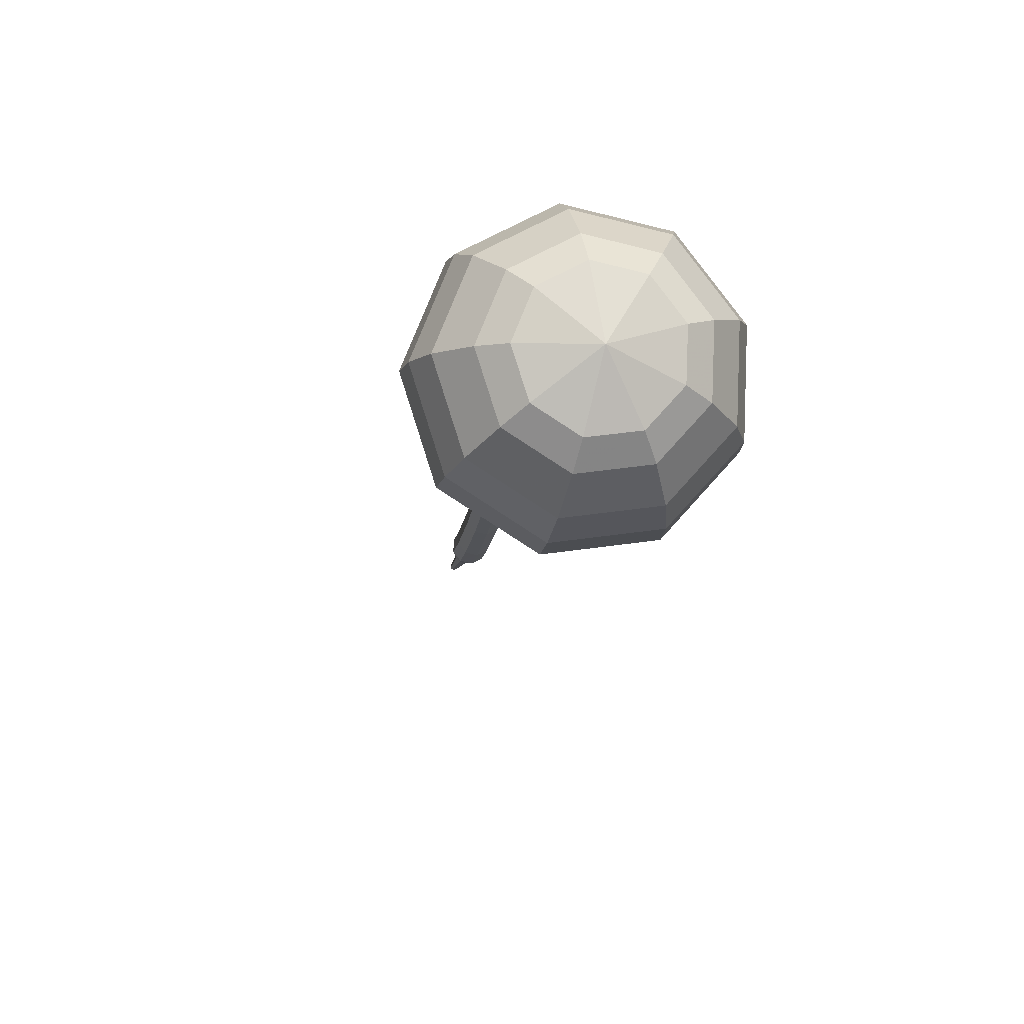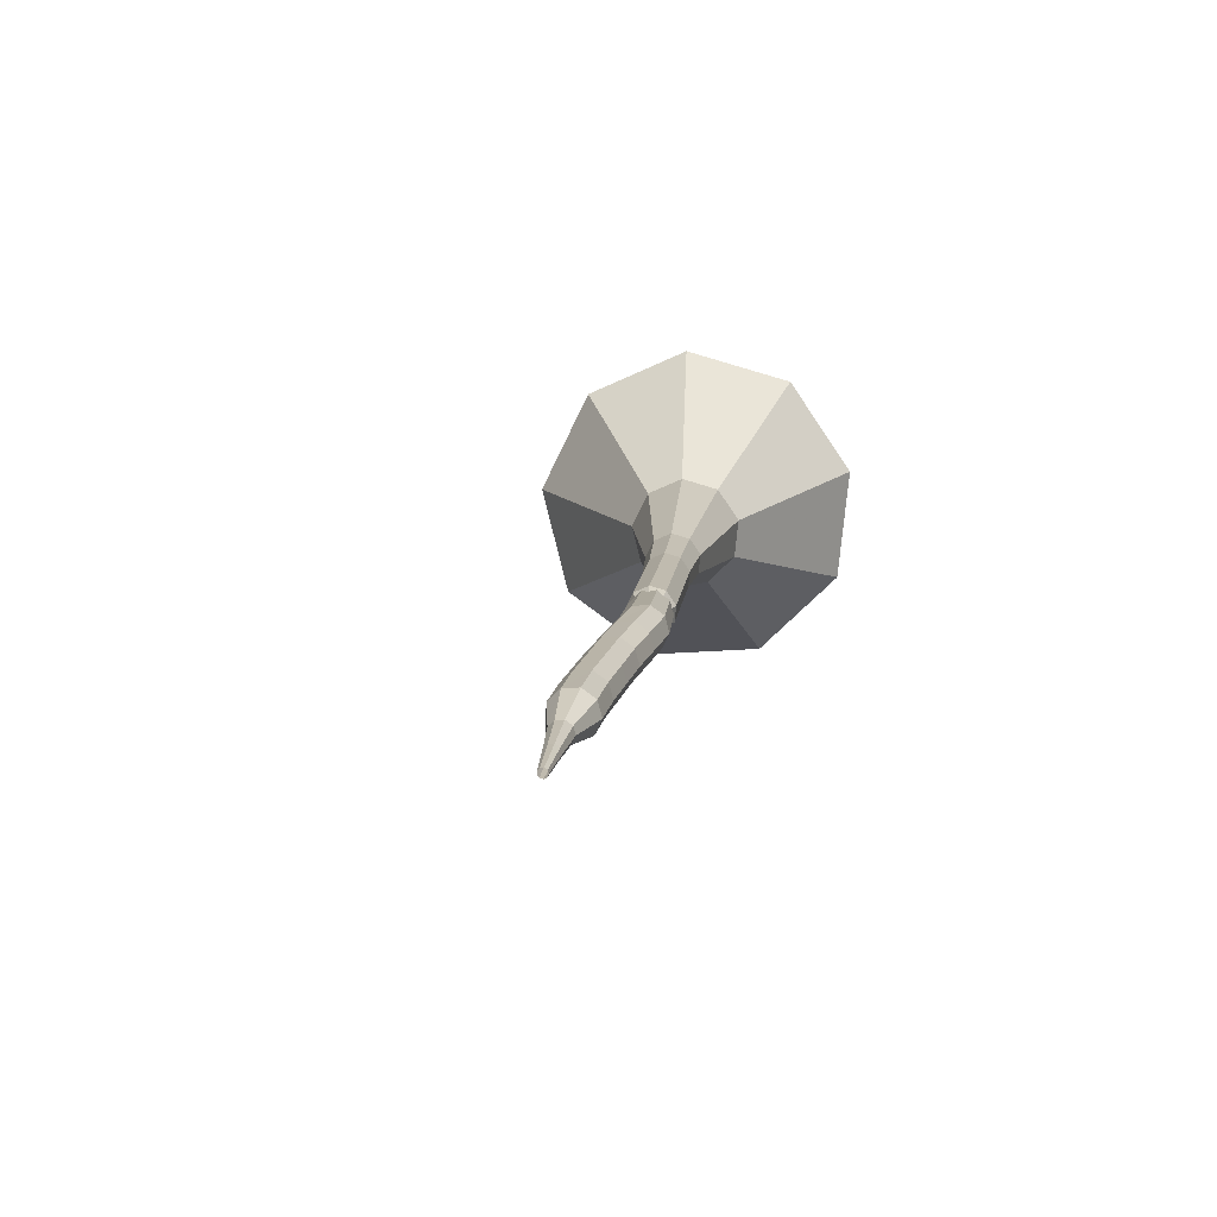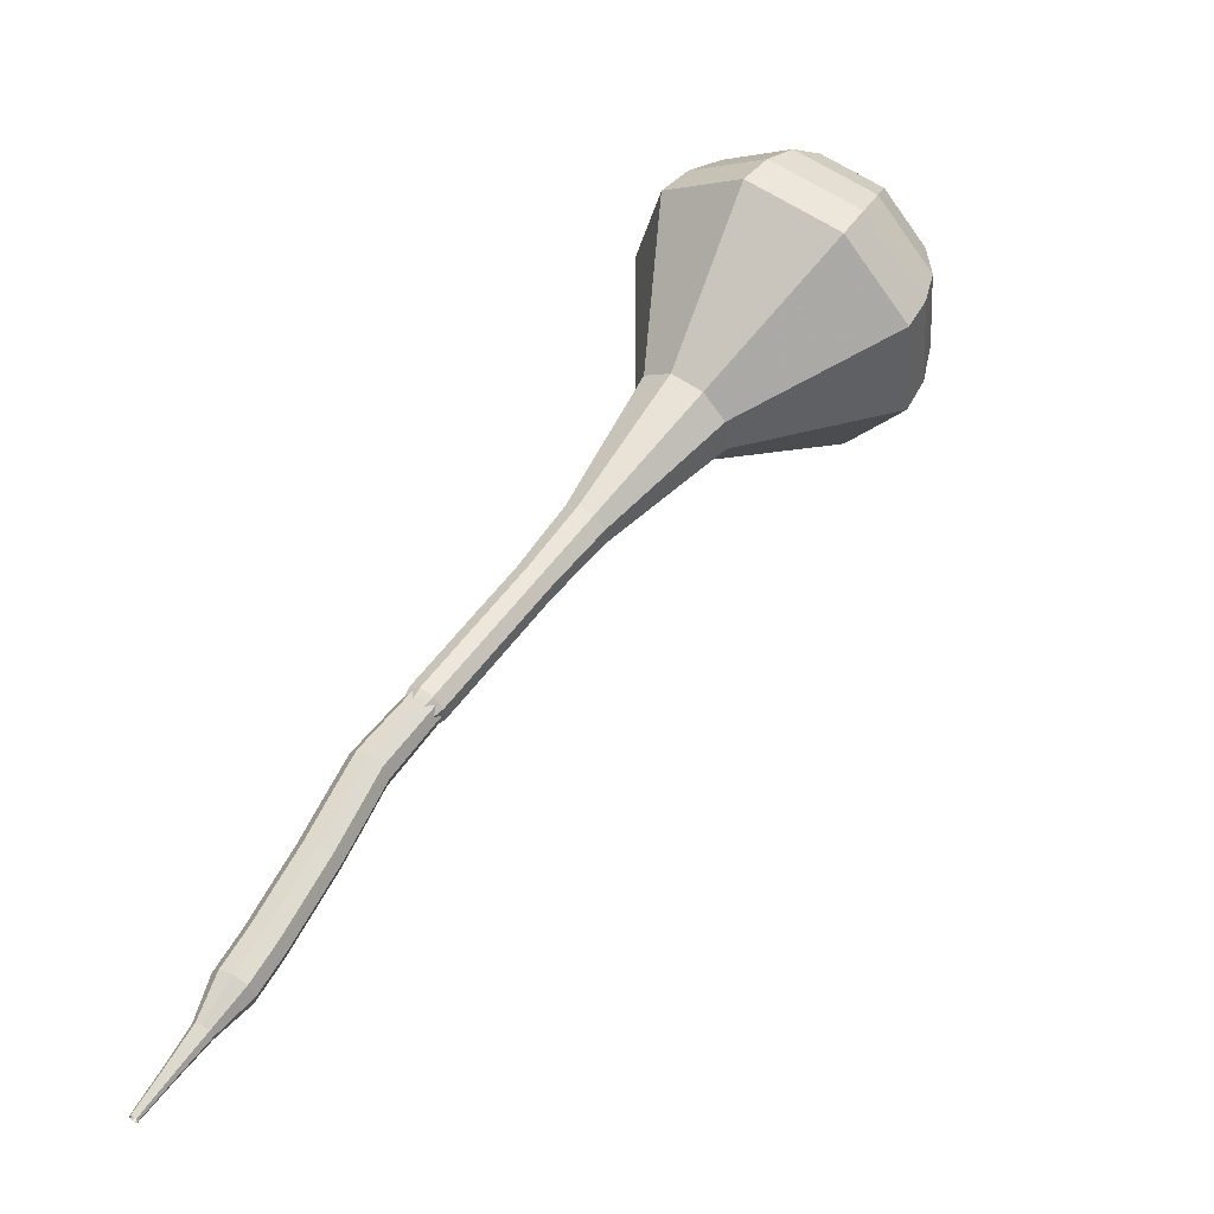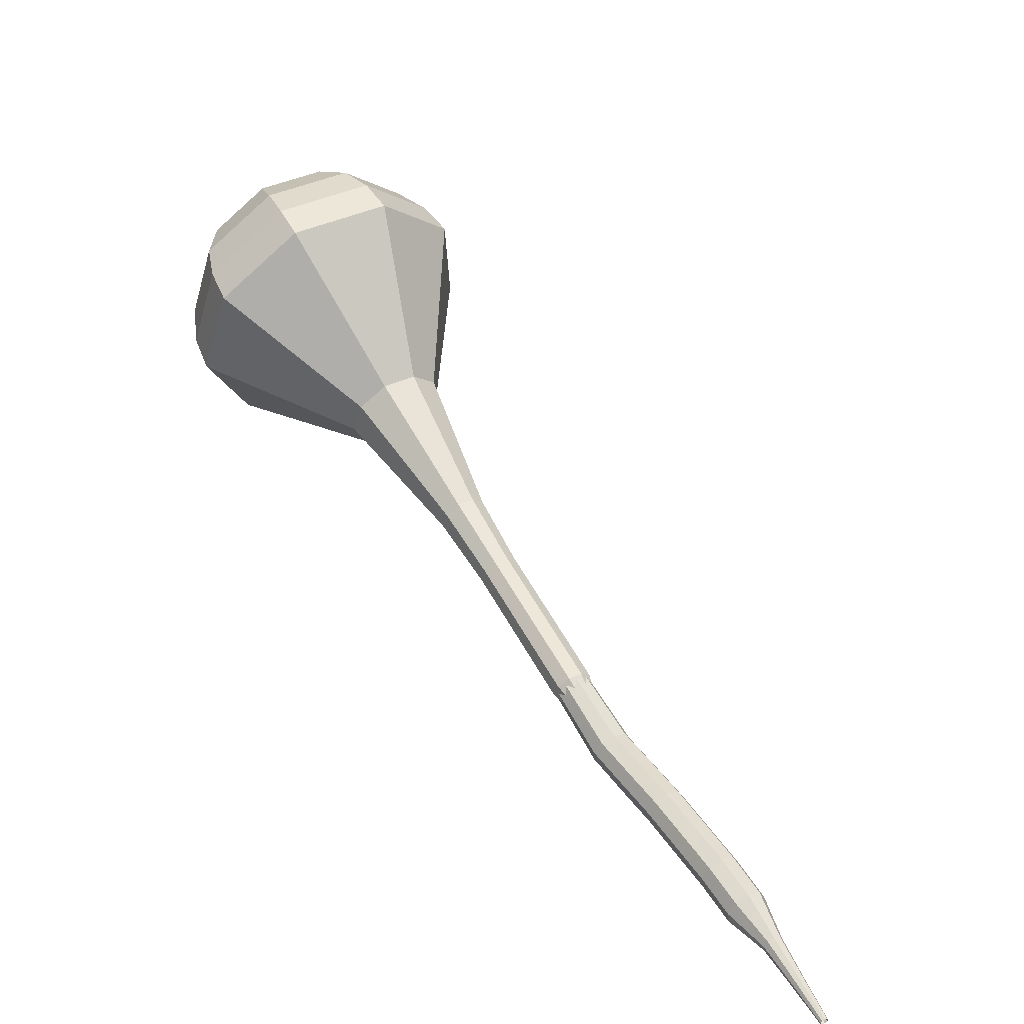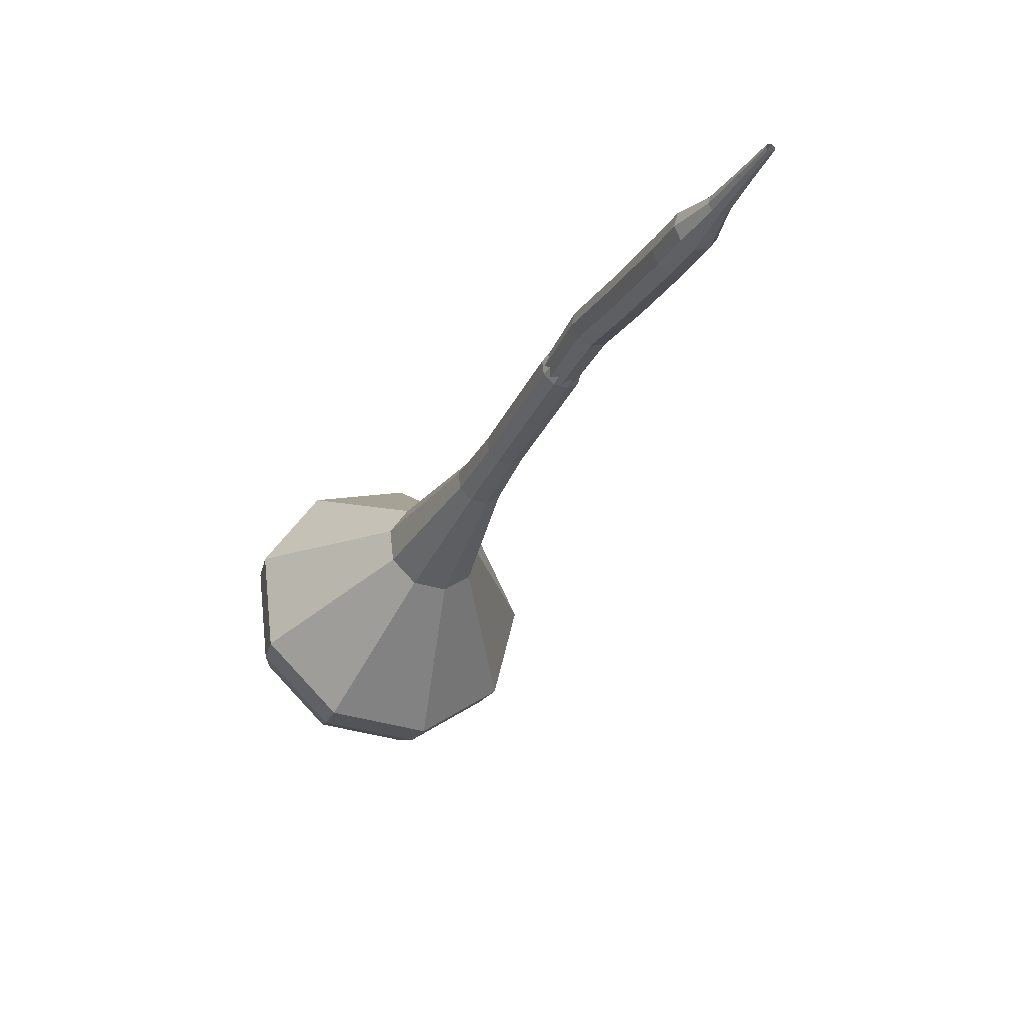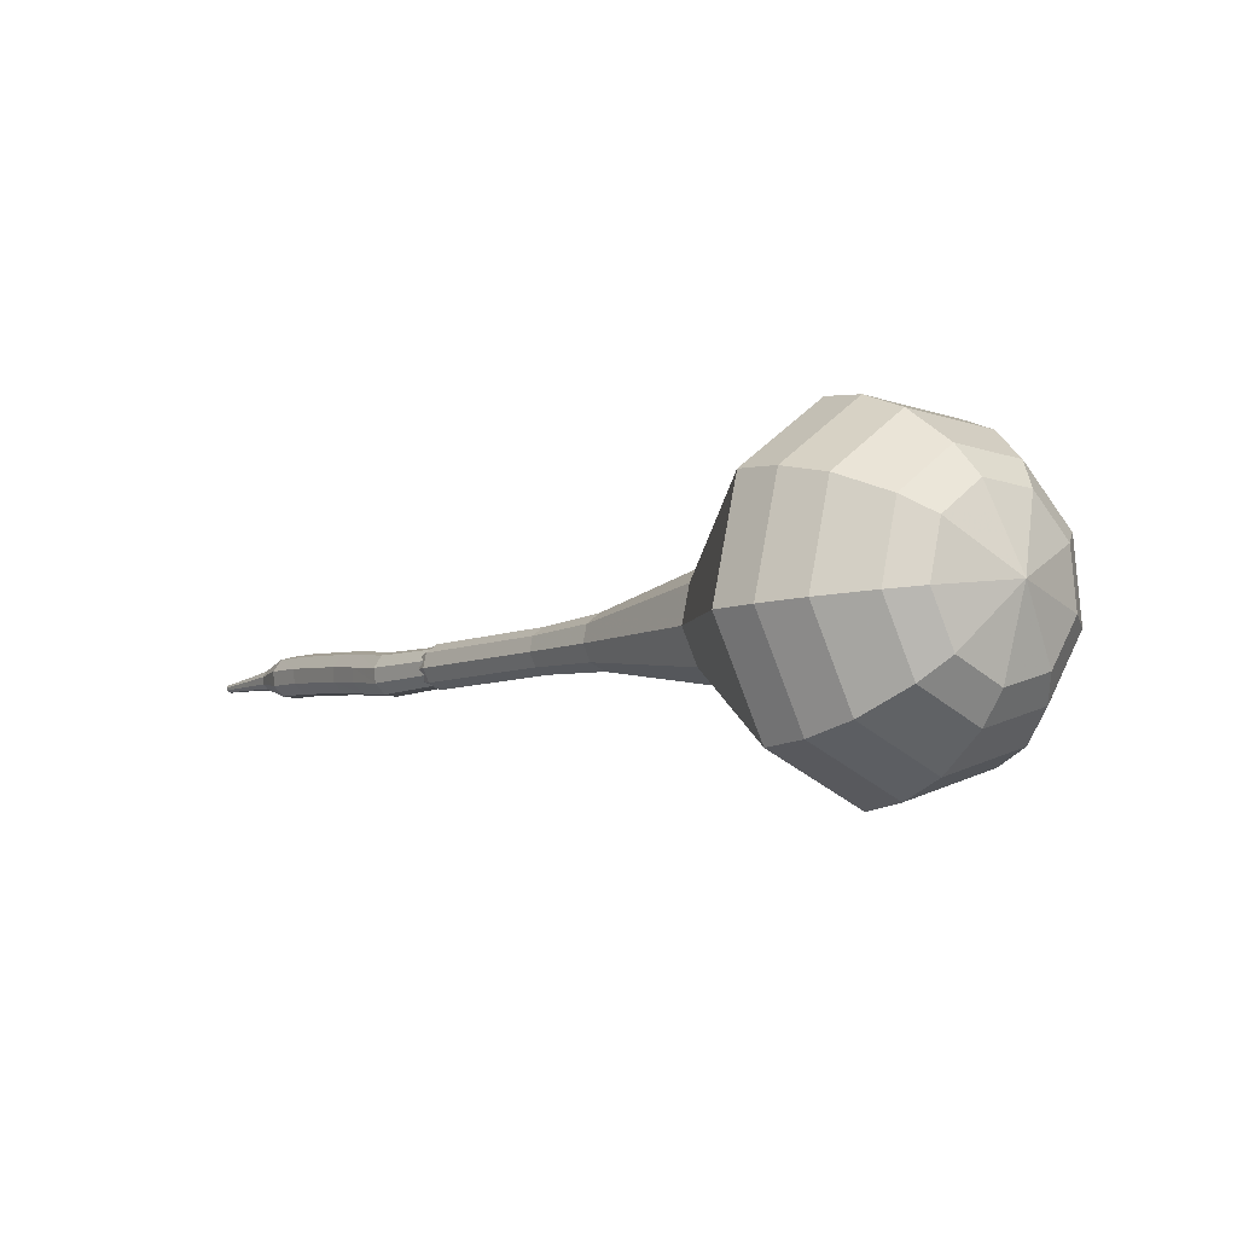
<metadata>
{"format":"obj","ext":"obj","renderer":"f3d","projection":"perspective","resolution":1024,"background":"white","views":[{"elev":-25.6,"azim":131.1,"up":"+Z"},{"elev":-35.2,"azim":-57.1,"up":"+Y"},{"elev":-68.5,"azim":61.6,"up":"+Y"},{"elev":-68.8,"azim":158.1,"up":"+Y"},{"elev":-10.7,"azim":-62.7,"up":"+Z"},{"elev":59.1,"azim":51.3,"up":"+Y"}]}
</metadata>
<code>
g tube1
v 147.3 153.7 100.3
v 145.8 153.8 97.3
v 143.3 155.4 95.68
v 140.9 157.7 96.24
v 139.7 159.7 98.73
v 140.4 160.5 102
v 142.5 159.6 104.5
v 145.2 157.5 105
v 147 155.2 103.4
v 147.3 153.7 100.3
v 146.9 155.3 100.1
v 145.8 155.3 97.84
v 143.9 156.5 96.66
v 142.2 158.2 97.07
v 141.4 159.7 98.89
v 141.8 160.2 101.3
v 143.4 159.6 103.1
v 145.3 158.1 103.5
v 146.7 156.4 102.3
v 146.9 155.3 100.1
v 144.8 158.4 99.8
v 144.8 158.4 99.8
v 144.8 158.4 99.8
v 144.8 158.4 99.8
v 144.8 158.4 99.8
v 144.8 158.4 99.8
v 144.8 158.4 99.8
v 144.8 158.4 99.8
v 144.8 158.4 99.8
v 144.8 158.4 99.8
v 120.1 132 110.9
v 120.1 131.7 110.3
v 120.5 131.2 109.9
v 121 130.8 110
v 121.5 130.6 110.5
v 121.6 130.8 111.2
v 121.4 131.2 111.7
v 120.9 131.7 111.8
v 120.4 132 111.5
v 120.1 132 110.9
v 118.7 130.4 111.1
v 118.8 130.2 110.5
v 119.2 129.8 110.1
v 119.7 129.3 110.3
v 120.1 129.1 110.8
v 120.2 129.1 111.5
v 119.9 129.5 112
v 119.4 129.9 112.1
v 118.9 130.3 111.8
v 118.7 130.4 111.1
v 117.3 128.8 111.4
v 117.4 128.6 110.7
v 117.8 128.2 110.4
v 118.3 127.7 110.5
v 118.7 127.5 111
v 118.8 127.6 111.7
v 118.5 127.9 112.2
v 118 128.3 112.3
v 117.5 128.7 112
v 117.3 128.8 111.4
v 115.9 127.2 111.7
v 116 127 111
v 116.4 126.5 110.7
v 117 126.1 110.8
v 117.3 125.9 111.3
v 117.4 126 112
v 117.1 126.3 112.5
v 116.6 126.8 112.6
v 116.1 127.1 112.3
v 115.9 127.2 111.7
v 114.5 125.6 112
v 114.6 125.3 111.4
v 115 124.9 111
v 115.6 124.5 111.1
v 116 124.3 111.7
v 116 124.4 112.3
v 115.8 124.7 112.8
v 115.3 125.2 113
v 114.8 125.5 112.6
v 114.5 125.6 112
v 113.2 123.9 112.4
v 113.3 123.7 111.8
v 113.7 123.3 111.4
v 114.2 122.9 111.6
v 114.6 122.7 112.1
v 114.7 122.8 112.7
v 114.4 123.1 113.3
v 113.9 123.6 113.4
v 113.4 123.9 113
v 113.2 123.9 112.4
v 112.2 122 112.8
v 112.3 121.9 112.5
v 112.5 121.7 112.3
v 112.7 121.5 112.4
v 113 121.4 112.7
v 113 121.4 113
v 112.9 121.6 113.3
v 112.6 121.8 113.3
v 112.4 122 113.1
v 112.2 122 112.8
v 111.1 120.3 113.4
v 111.1 120.2 113.2
v 111.2 120.1 113
v 111.4 119.9 113.1
v 111.5 119.9 113.3
v 111.6 119.9 113.5
v 111.5 120 113.6
v 111.3 120.2 113.7
v 111.2 120.3 113.6
v 111.1 120.3 113.4
v 109.9 118.6 113.9
v 109.9 118.5 113.8
v 110 118.4 113.7
v 110.1 118.4 113.7
v 110.2 118.3 113.8
v 110.2 118.4 114
v 110.1 118.4 114.1
v 110 118.5 114.1
v 109.9 118.6 114
v 109.9 118.6 113.9
f 1 2 12
f 12 11 1
f 2 3 13
f 13 12 2
f 3 4 14
f 14 13 3
f 4 5 15
f 15 14 4
f 5 6 16
f 16 15 5
f 6 7 17
f 17 16 6
f 7 8 18
f 18 17 7
f 8 9 19
f 19 18 8
f 9 10 20
f 20 19 9
f 11 12 22
f 22 21 11
f 12 13 23
f 23 22 12
f 13 14 24
f 24 23 13
f 14 15 25
f 25 24 14
f 15 16 26
f 26 25 15
f 16 17 27
f 27 26 16
f 17 18 28
f 28 27 17
f 18 19 29
f 29 28 18
f 19 20 30
f 30 29 19
f 21 22 32
f 32 31 21
f 22 23 33
f 33 32 22
f 23 24 34
f 34 33 23
f 24 25 35
f 35 34 24
f 25 26 36
f 36 35 25
f 26 27 37
f 37 36 26
f 27 28 38
f 38 37 27
f 28 29 39
f 39 38 28
f 29 30 40
f 40 39 29
f 31 32 42
f 42 41 31
f 32 33 43
f 43 42 32
f 33 34 44
f 44 43 33
f 34 35 45
f 45 44 34
f 35 36 46
f 46 45 35
f 36 37 47
f 47 46 36
f 37 38 48
f 48 47 37
f 38 39 49
f 49 48 38
f 39 40 50
f 50 49 39
f 41 42 52
f 52 51 41
f 42 43 53
f 53 52 42
f 43 44 54
f 54 53 43
f 44 45 55
f 55 54 44
f 45 46 56
f 56 55 45
f 46 47 57
f 57 56 46
f 47 48 58
f 58 57 47
f 48 49 59
f 59 58 48
f 49 50 60
f 60 59 49
f 51 52 62
f 62 61 51
f 52 53 63
f 63 62 52
f 53 54 64
f 64 63 53
f 54 55 65
f 65 64 54
f 55 56 66
f 66 65 55
f 56 57 67
f 67 66 56
f 57 58 68
f 68 67 57
f 58 59 69
f 69 68 58
f 59 60 70
f 70 69 59
f 61 62 72
f 72 71 61
f 62 63 73
f 73 72 62
f 63 64 74
f 74 73 63
f 64 65 75
f 75 74 64
f 65 66 76
f 76 75 65
f 66 67 77
f 77 76 66
f 67 68 78
f 78 77 67
f 68 69 79
f 79 78 68
f 69 70 80
f 80 79 69
f 71 72 82
f 82 81 71
f 72 73 83
f 83 82 72
f 73 74 84
f 84 83 73
f 74 75 85
f 85 84 74
f 75 76 86
f 86 85 75
f 76 77 87
f 87 86 76
f 77 78 88
f 88 87 77
f 78 79 89
f 89 88 78
f 79 80 90
f 90 89 79
f 81 82 92
f 92 91 81
f 82 83 93
f 93 92 82
f 83 84 94
f 94 93 83
f 84 85 95
f 95 94 84
f 85 86 96
f 96 95 85
f 86 87 97
f 97 96 86
f 87 88 98
f 98 97 87
f 88 89 99
f 99 98 88
f 89 90 100
f 100 99 89
f 91 92 102
f 102 101 91
f 92 93 103
f 103 102 92
f 93 94 104
f 104 103 93
f 94 95 105
f 105 104 94
f 95 96 106
f 106 105 95
f 96 97 107
f 107 106 96
f 97 98 108
f 108 107 97
f 98 99 109
f 109 108 98
f 99 100 110
f 110 109 99
f 101 102 112
f 112 111 101
f 102 103 113
f 113 112 102
f 103 104 114
f 114 113 103
f 104 105 115
f 115 114 104
f 105 106 116
f 116 115 105
f 106 107 117
f 117 116 106
f 107 108 118
f 118 117 107
f 108 109 119
f 119 118 108
f 109 110 120
f 120 119 109
v 120.8 131.3 110.9
v 120.8 131.3 110.9
v 120.8 131.3 110.9
v 120.8 131.3 110.9
v 120.8 131.3 110.9
v 120.8 131.3 110.9
v 120.8 131.3 110.9
v 120.8 131.3 110.9
v 120.8 131.3 110.9
v 120.8 131.3 110.9
v 124 133.4 109.8
v 123.7 133.4 109.2
v 123.2 133.7 108.8
v 122.7 134.2 108.9
v 122.5 134.6 109.4
v 122.6 134.7 110.1
v 123 134.6 110.6
v 123.5 134.1 110.7
v 123.9 133.7 110.4
v 124 133.4 109.8
v 126.4 136.1 108.7
v 126.1 136.1 108
v 125.6 136.4 107.7
v 125.1 136.9 107.8
v 124.9 137.3 108.3
v 125 137.5 109
v 125.4 137.3 109.5
v 125.9 136.9 109.6
v 126.3 136.4 109.3
v 126.4 136.1 108.7
v 128.8 138.8 107.5
v 128.5 138.8 106.9
v 128 139.1 106.6
v 127.5 139.6 106.7
v 127.2 140 107.2
v 127.4 140.2 107.9
v 127.8 140 108.4
v 128.3 139.6 108.5
v 128.7 139.1 108.2
v 128.8 138.8 107.5
v 131.3 141.4 106.4
v 131 141.4 105.7
v 130.3 141.8 105.3
v 129.8 142.3 105.4
v 129.5 142.8 106
v 129.7 143 106.8
v 130.2 142.8 107.4
v 130.8 142.3 107.6
v 131.3 141.7 107.2
v 131.3 141.4 106.4
v 137 146 104.2
v 136.3 146 102.7
v 135.1 146.8 101.9
v 133.9 147.9 102.2
v 133.3 148.9 103.4
v 133.6 149.3 105
v 134.7 148.9 106.3
v 136 147.8 106.5
v 136.9 146.7 105.7
v 137 146 104.2
v 145.6 148 102
v 143.4 148.1 97.39
v 139.5 150.5 94.94
v 135.9 154.1 95.79
v 134.2 157.1 99.55
v 135.2 158.2 104.5
v 138.5 156.9 108.2
v 142.4 153.8 109.1
v 145.2 150.3 106.6
v 145.6 148 102
v 146.6 149.5 101.4
v 144.4 149.6 96.99
v 140.7 151.9 94.61
v 137.2 155.4 95.44
v 135.6 158.3 99.08
v 136.6 159.4 103.8
v 139.7 158.1 107.5
v 143.5 155.1 108.3
v 146.3 151.7 105.9
v 146.6 149.5 101.4
v 147.2 151.4 100.9
v 145.3 151.5 96.91
v 142 153.5 94.78
v 138.8 156.6 95.52
v 137.4 159.2 98.78
v 138.2 160.2 103
v 141 159.1 106.3
v 144.5 156.3 107
v 146.9 153.3 104.9
v 147.2 151.4 100.9
v 147.3 153.7 100.3
v 145.8 153.8 97.3
v 143.3 155.4 95.68
v 140.9 157.7 96.24
v 139.7 159.7 98.73
v 140.4 160.5 102
v 142.5 159.6 104.5
v 145.2 157.5 105
v 147 155.2 103.4
v 147.3 153.7 100.3
v 146.9 155.3 100.1
v 145.8 155.3 97.84
v 143.9 156.5 96.66
v 142.2 158.2 97.07
v 141.4 159.7 98.89
v 141.8 160.2 101.3
v 143.4 159.6 103.1
v 145.3 158.1 103.5
v 146.7 156.4 102.3
v 146.9 155.3 100.1
v 144.8 158.4 99.8
v 144.8 158.4 99.8
v 144.8 158.4 99.8
v 144.8 158.4 99.8
v 144.8 158.4 99.8
v 144.8 158.4 99.8
v 144.8 158.4 99.8
v 144.8 158.4 99.8
v 144.8 158.4 99.8
v 144.8 158.4 99.8
f 121 122 132
f 132 131 121
f 122 123 133
f 133 132 122
f 123 124 134
f 134 133 123
f 124 125 135
f 135 134 124
f 125 126 136
f 136 135 125
f 126 127 137
f 137 136 126
f 127 128 138
f 138 137 127
f 128 129 139
f 139 138 128
f 129 130 140
f 140 139 129
f 131 132 142
f 142 141 131
f 132 133 143
f 143 142 132
f 133 134 144
f 144 143 133
f 134 135 145
f 145 144 134
f 135 136 146
f 146 145 135
f 136 137 147
f 147 146 136
f 137 138 148
f 148 147 137
f 138 139 149
f 149 148 138
f 139 140 150
f 150 149 139
f 141 142 152
f 152 151 141
f 142 143 153
f 153 152 142
f 143 144 154
f 154 153 143
f 144 145 155
f 155 154 144
f 145 146 156
f 156 155 145
f 146 147 157
f 157 156 146
f 147 148 158
f 158 157 147
f 148 149 159
f 159 158 148
f 149 150 160
f 160 159 149
f 151 152 162
f 162 161 151
f 152 153 163
f 163 162 152
f 153 154 164
f 164 163 153
f 154 155 165
f 165 164 154
f 155 156 166
f 166 165 155
f 156 157 167
f 167 166 156
f 157 158 168
f 168 167 157
f 158 159 169
f 169 168 158
f 159 160 170
f 170 169 159
f 161 162 172
f 172 171 161
f 162 163 173
f 173 172 162
f 163 164 174
f 174 173 163
f 164 165 175
f 175 174 164
f 165 166 176
f 176 175 165
f 166 167 177
f 177 176 166
f 167 168 178
f 178 177 167
f 168 169 179
f 179 178 168
f 169 170 180
f 180 179 169
f 171 172 182
f 182 181 171
f 172 173 183
f 183 182 172
f 173 174 184
f 184 183 173
f 174 175 185
f 185 184 174
f 175 176 186
f 186 185 175
f 176 177 187
f 187 186 176
f 177 178 188
f 188 187 177
f 178 179 189
f 189 188 178
f 179 180 190
f 190 189 179
f 181 182 192
f 192 191 181
f 182 183 193
f 193 192 182
f 183 184 194
f 194 193 183
f 184 185 195
f 195 194 184
f 185 186 196
f 196 195 185
f 186 187 197
f 197 196 186
f 187 188 198
f 198 197 187
f 188 189 199
f 199 198 188
f 189 190 200
f 200 199 189
f 191 192 202
f 202 201 191
f 192 193 203
f 203 202 192
f 193 194 204
f 204 203 193
f 194 195 205
f 205 204 194
f 195 196 206
f 206 205 195
f 196 197 207
f 207 206 196
f 197 198 208
f 208 207 197
f 198 199 209
f 209 208 198
f 199 200 210
f 210 209 199
f 201 202 212
f 212 211 201
f 202 203 213
f 213 212 202
f 203 204 214
f 214 213 203
f 204 205 215
f 215 214 204
f 205 206 216
f 216 215 205
f 206 207 217
f 217 216 206
f 207 208 218
f 218 217 207
f 208 209 219
f 219 218 208
f 209 210 220
f 220 219 209
f 211 212 222
f 222 221 211
f 212 213 223
f 223 222 212
f 213 214 224
f 224 223 213
f 214 215 225
f 225 224 214
f 215 216 226
f 226 225 215
f 216 217 227
f 227 226 216
f 217 218 228
f 228 227 217
f 218 219 229
f 229 228 218
f 219 220 230
f 230 229 219
f 221 222 232
f 232 231 221
f 222 223 233
f 233 232 222
f 223 224 234
f 234 233 223
f 224 225 235
f 235 234 224
f 225 226 236
f 236 235 225
f 226 227 237
f 237 236 226
f 227 228 238
f 238 237 227
f 228 229 239
f 239 238 228
f 229 230 240
f 240 239 229
g

</code>
